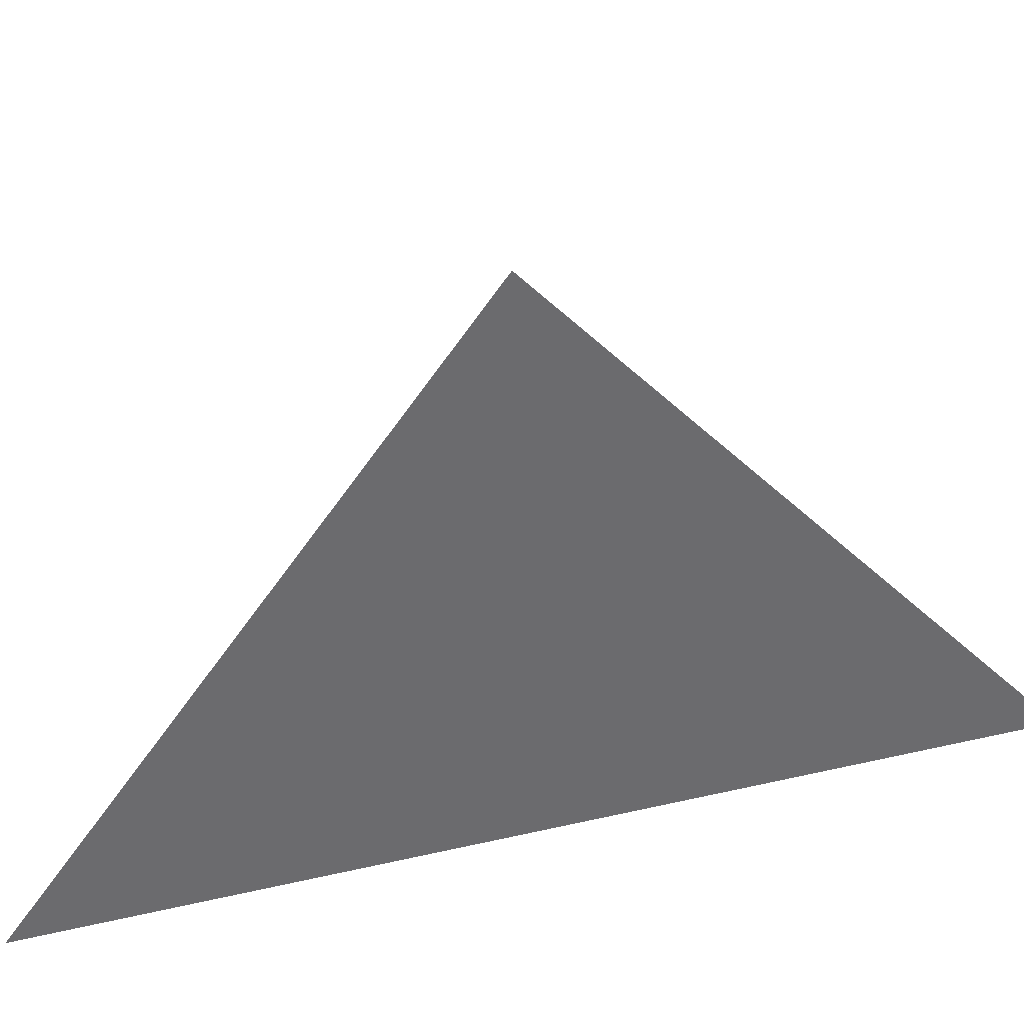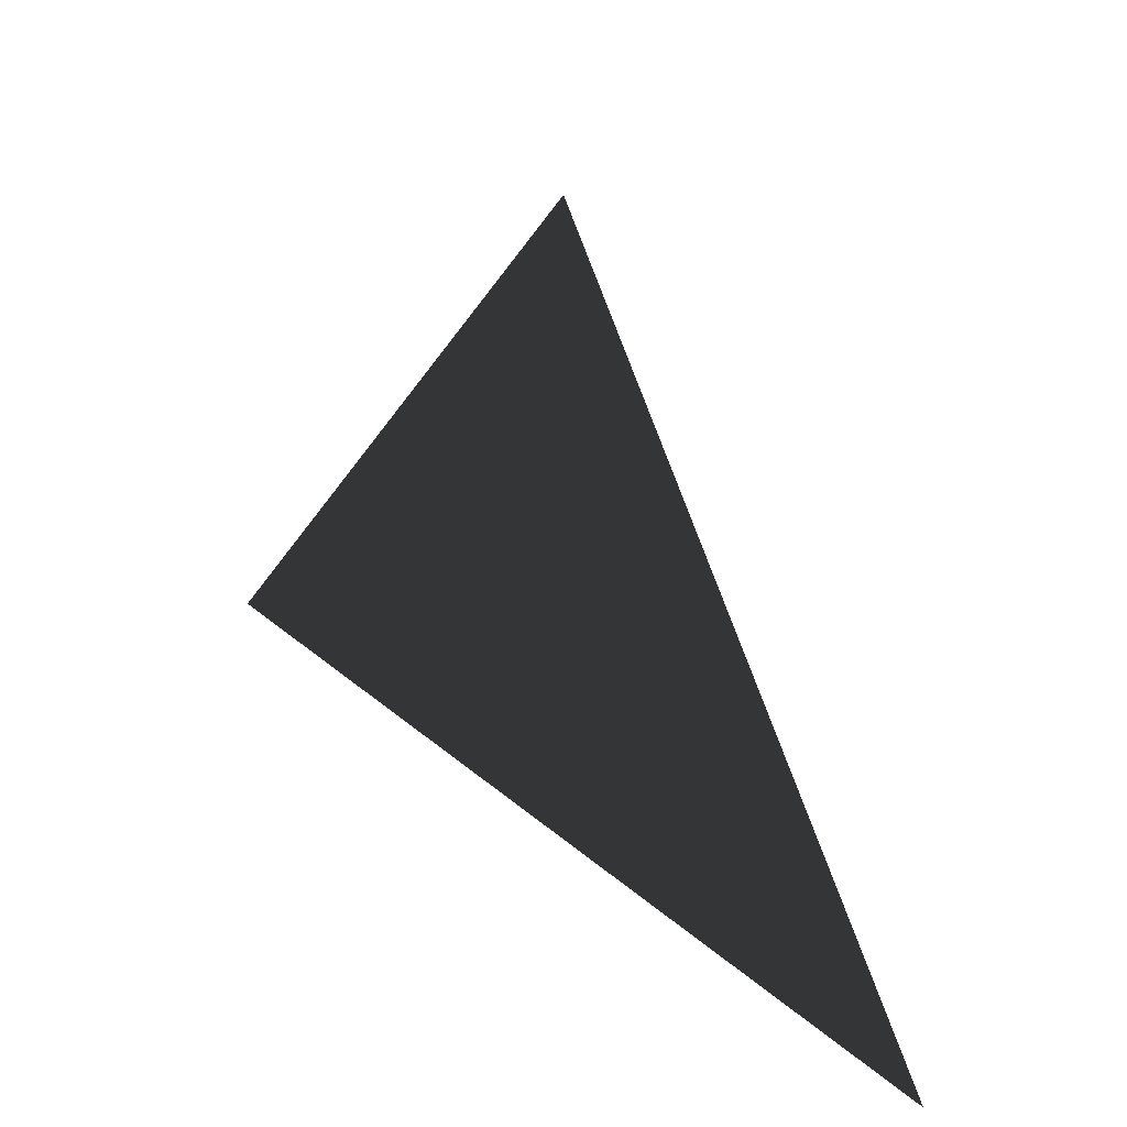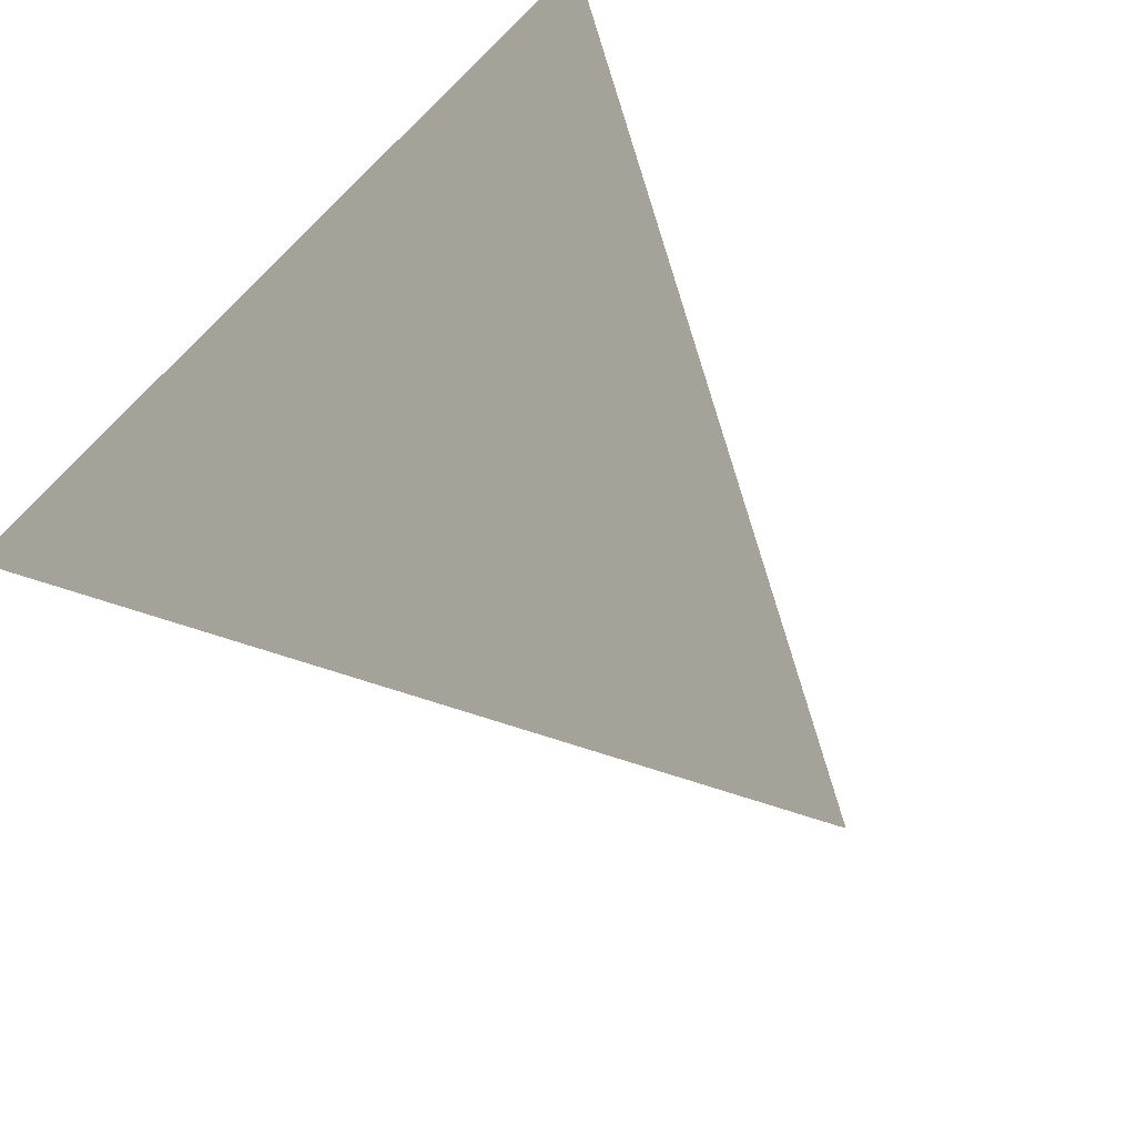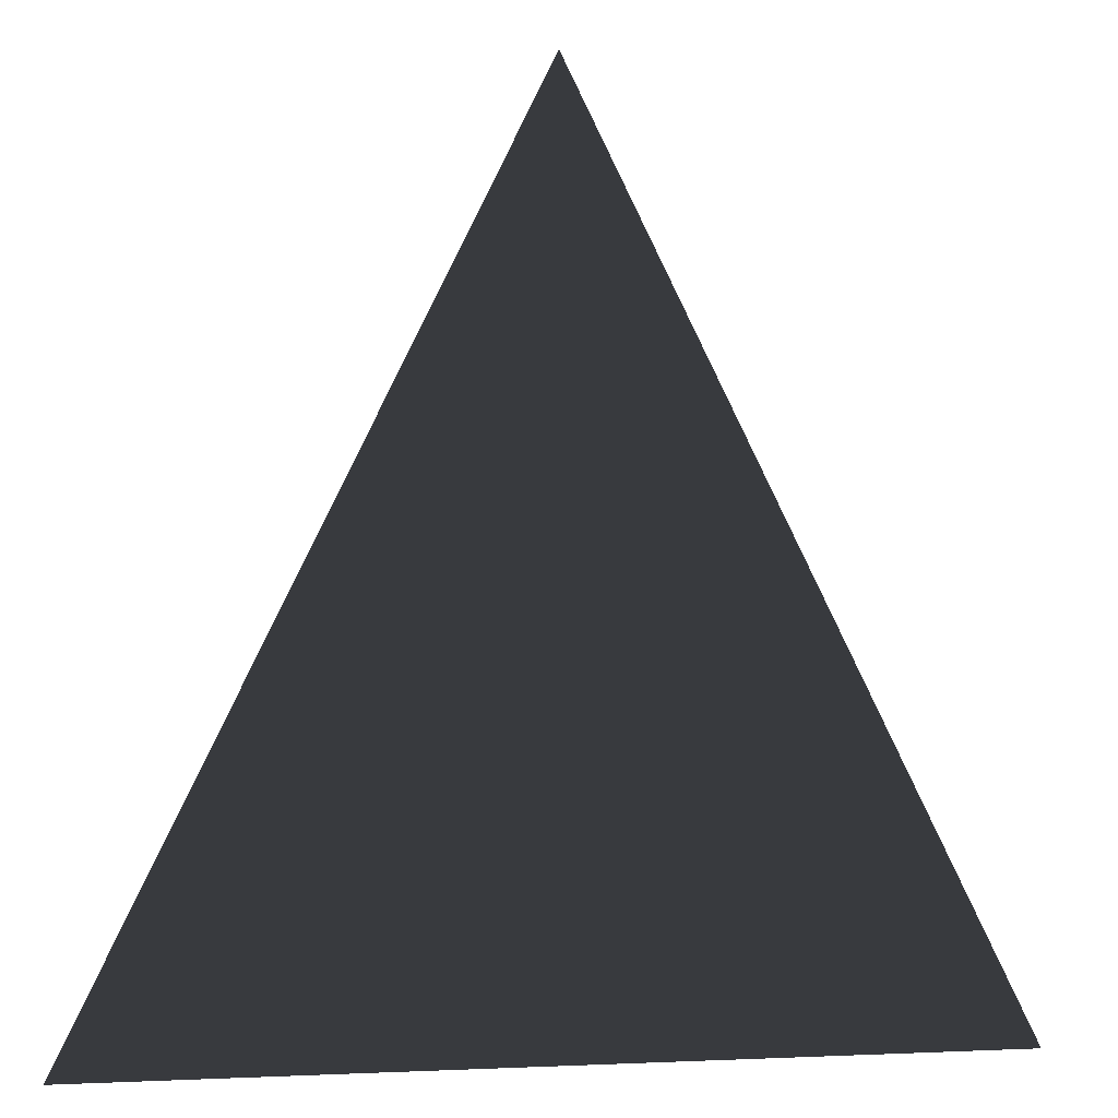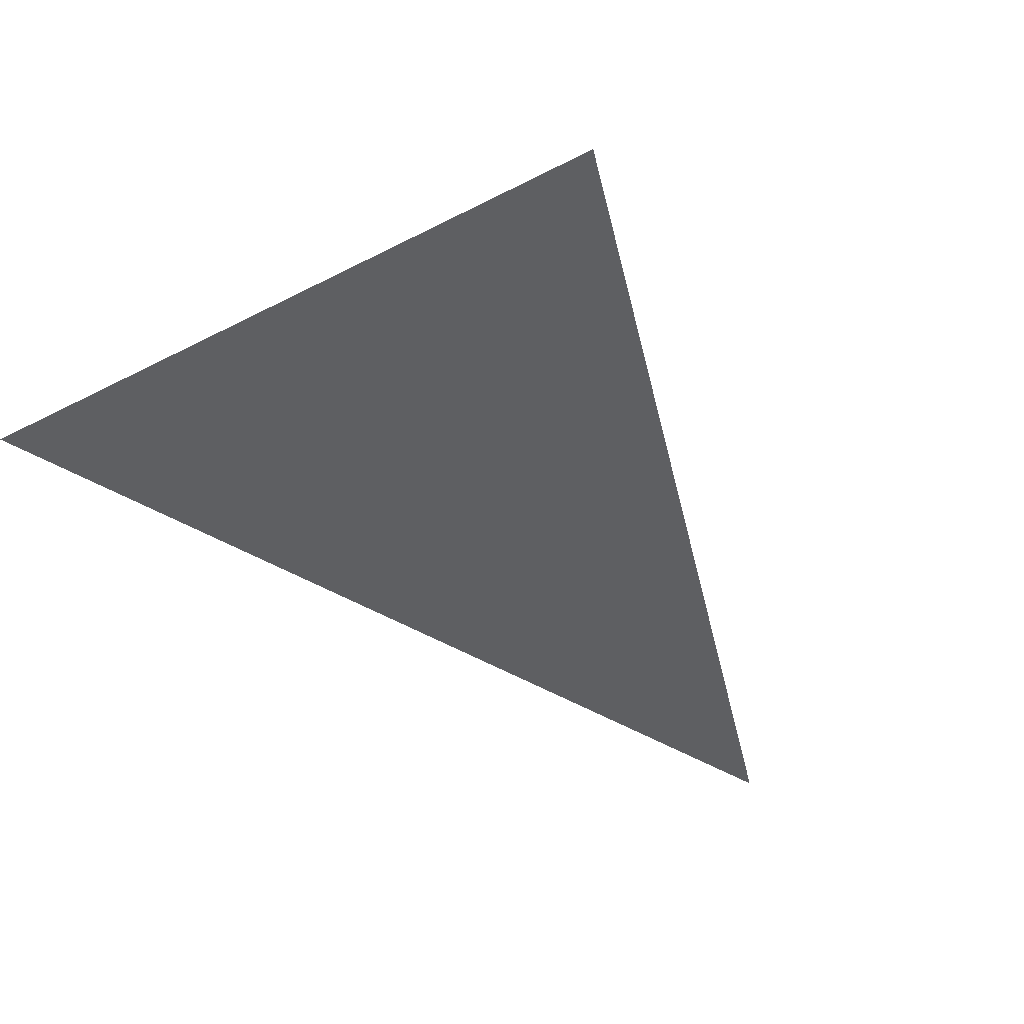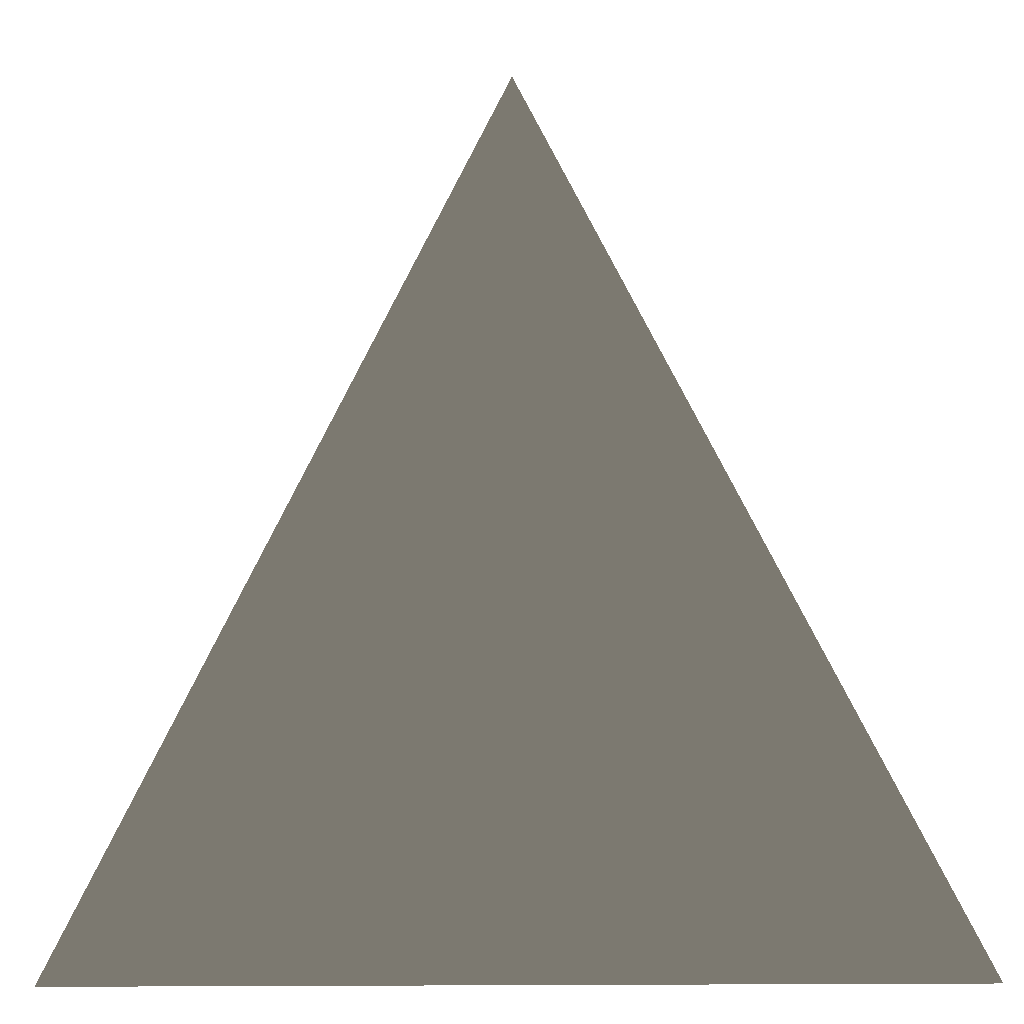
<metadata>
{"format":"obj","ext":"obj","renderer":"f3d","projection":"perspective","resolution":1024,"background":"white","views":[{"elev":-53.5,"azim":-163.9,"up":"+Y"},{"elev":52.0,"azim":-138.7,"up":"+Y"},{"elev":-66.1,"azim":44.3,"up":"+Z"},{"elev":0.8,"azim":169.4,"up":"+Y"},{"elev":52.8,"azim":145.1,"up":"+Z"},{"elev":-13.1,"azim":4.4,"up":"+Y"}]}
</metadata>
<code>
o Plane_Plane.001
v -0.5 -0.5 0
v 0.5 -0.5 0
v 0 0.5 0
f 3 2 1

</code>
